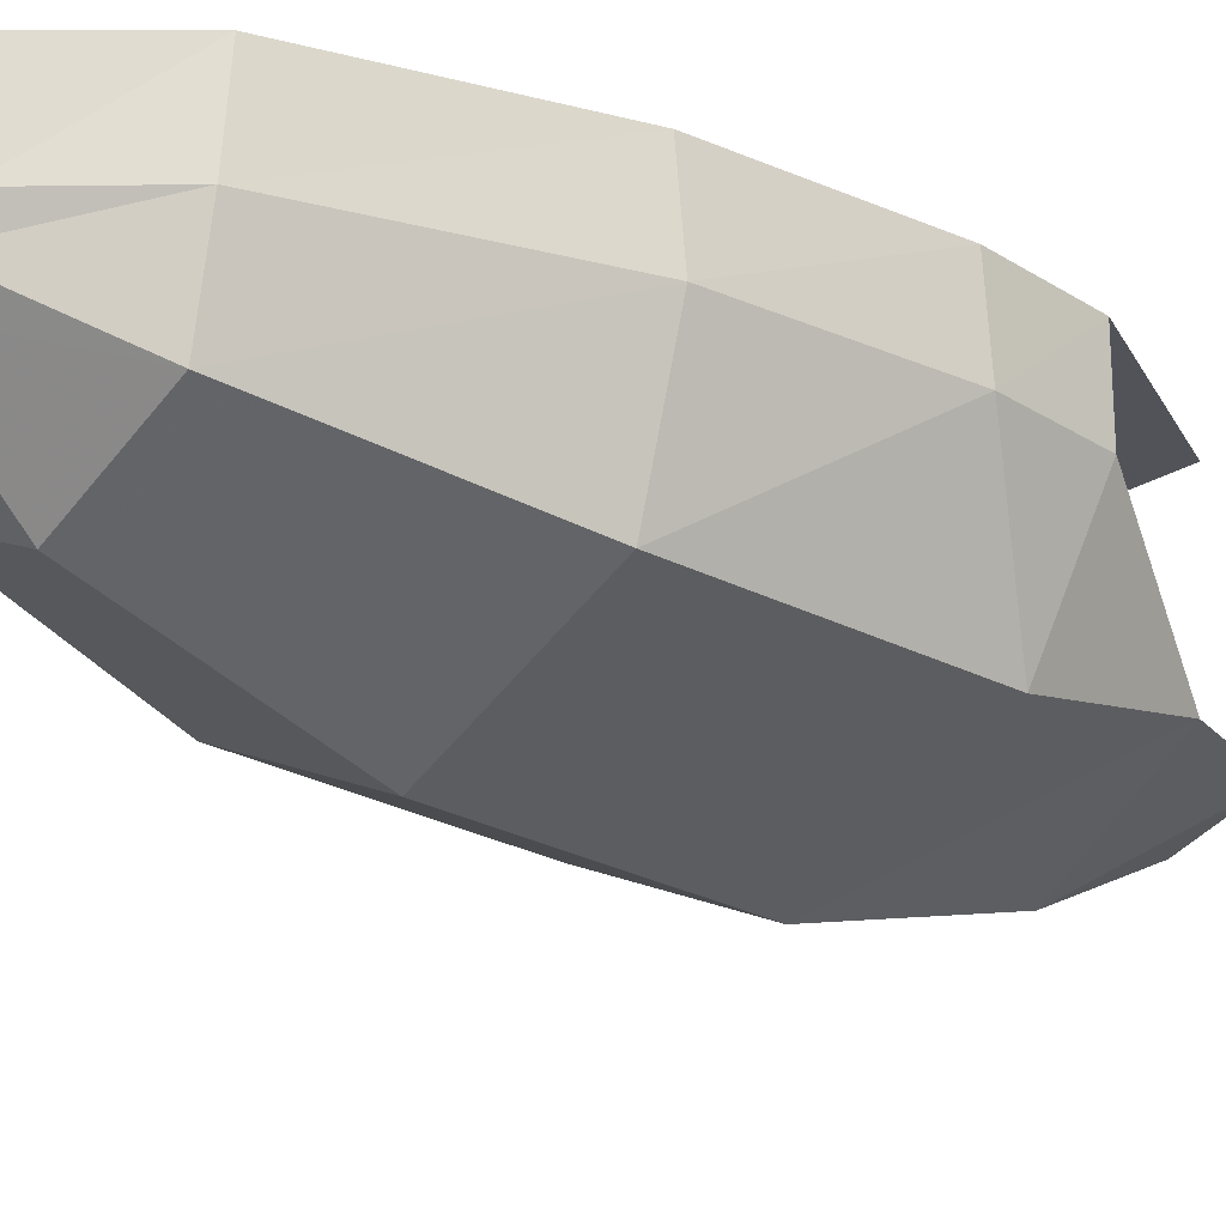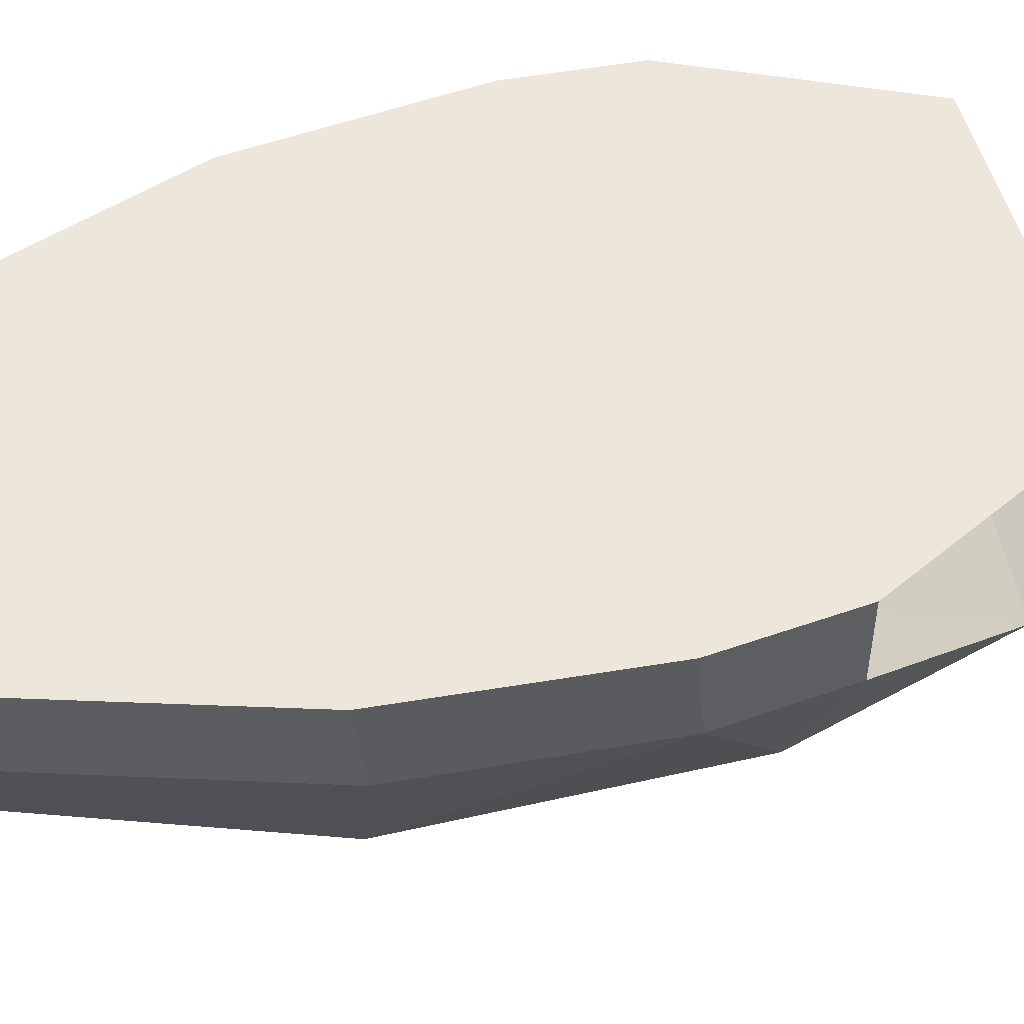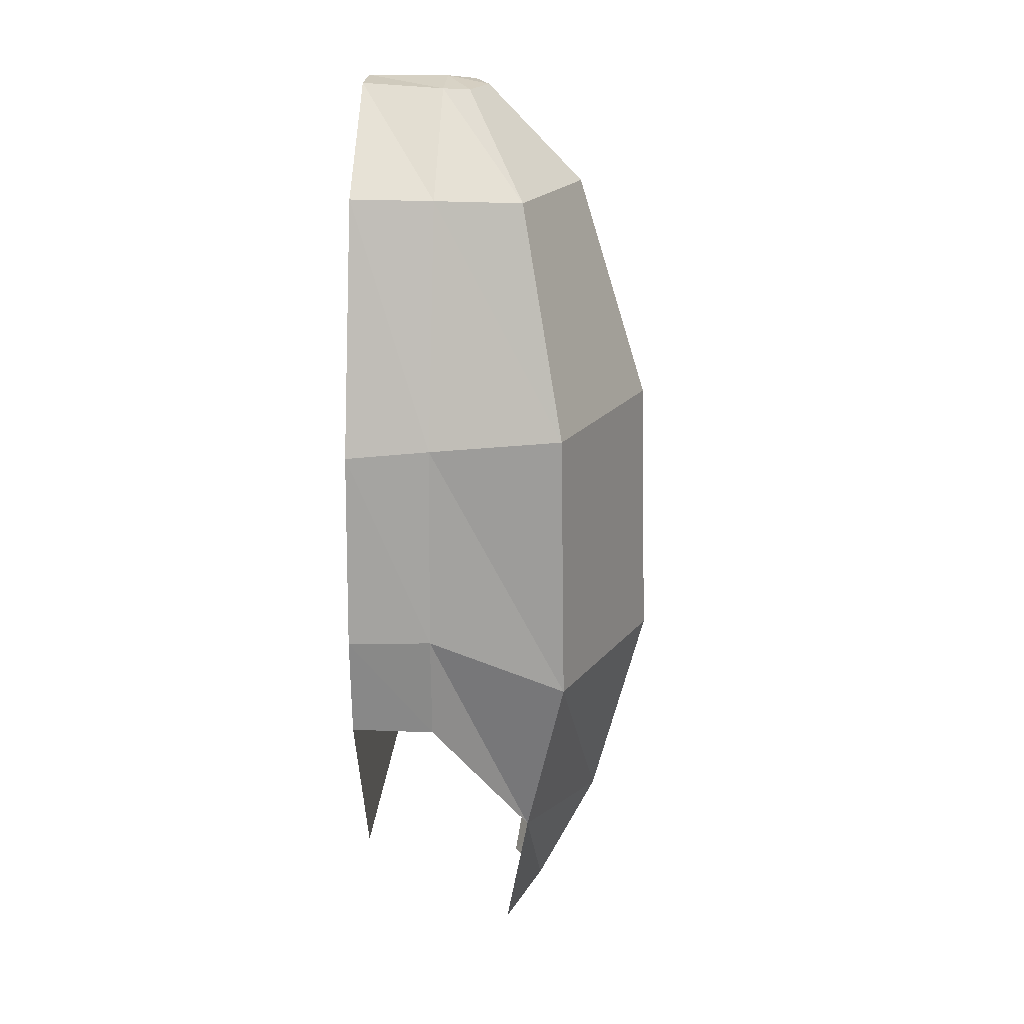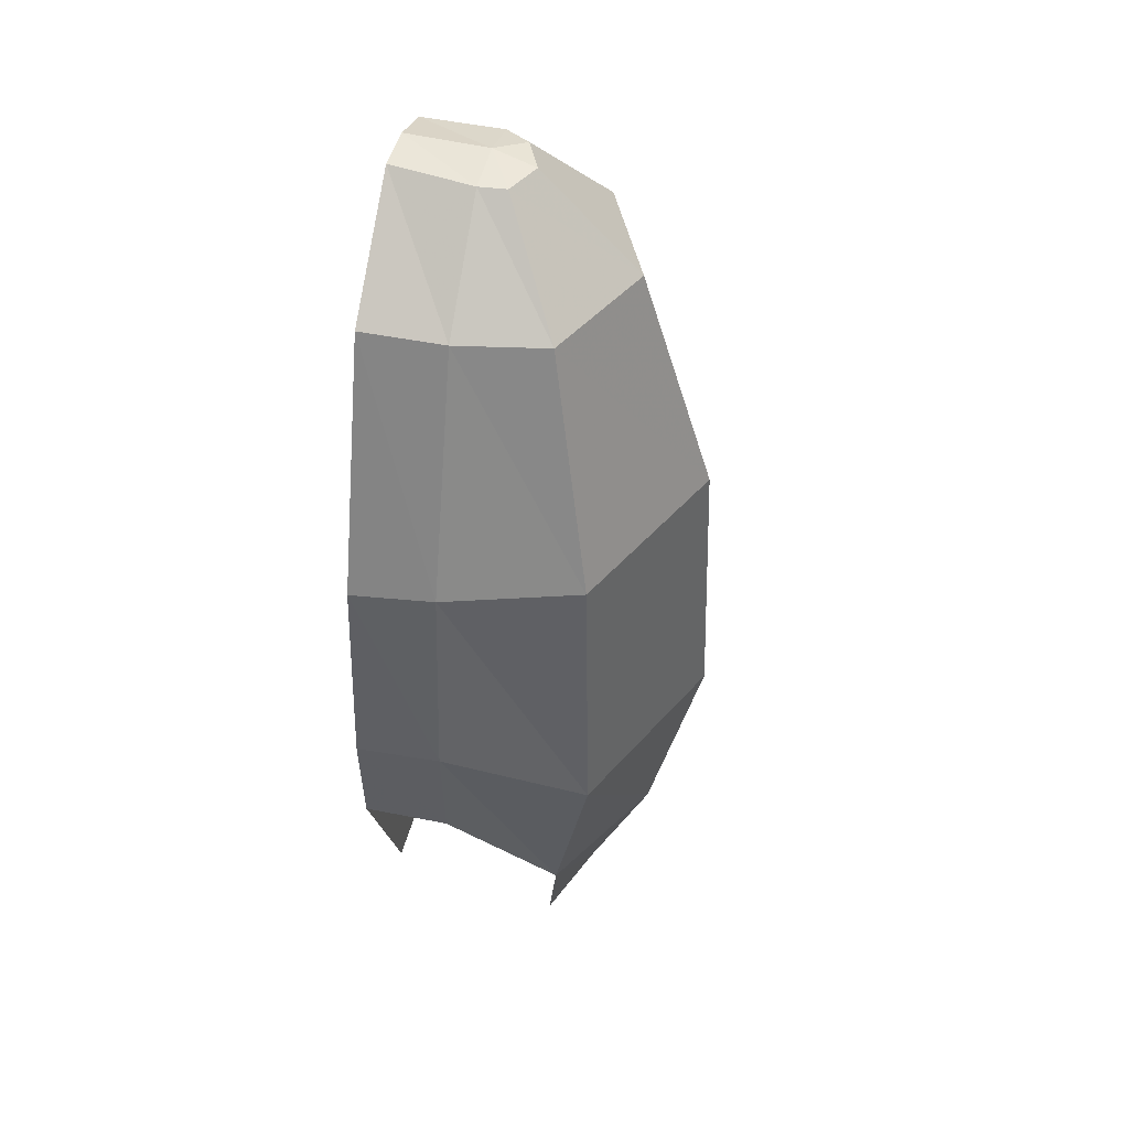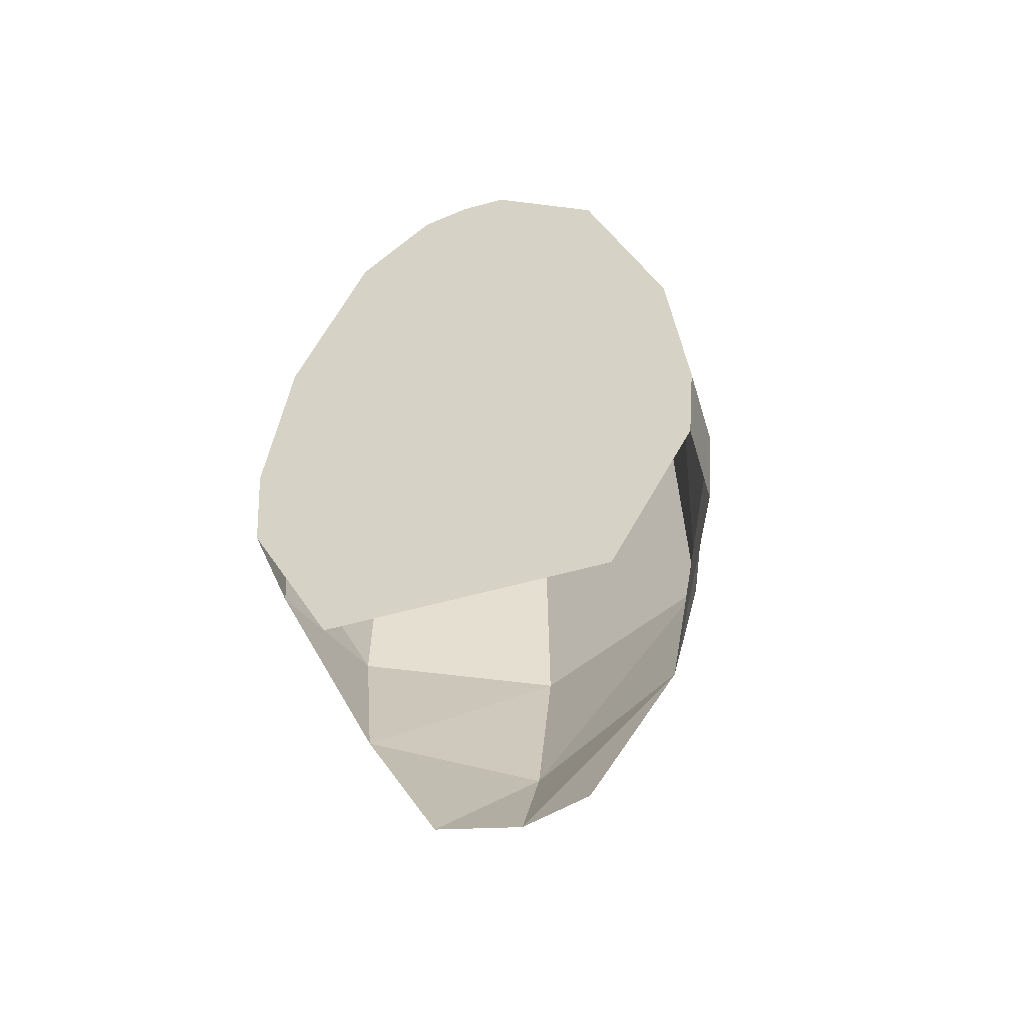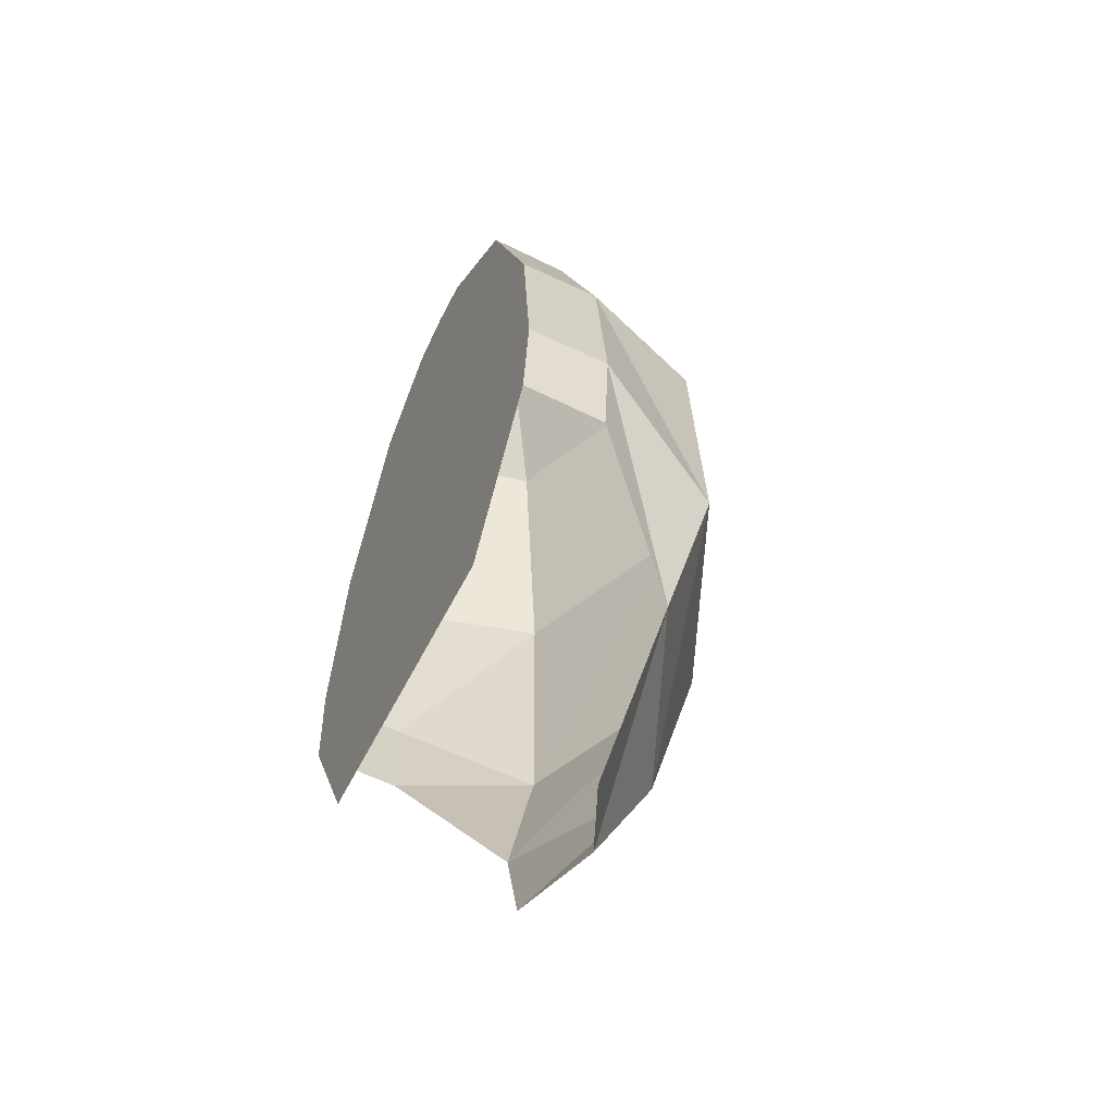
<metadata>
{"format":"obj","ext":"obj","renderer":"f3d","projection":"perspective","resolution":1024,"background":"white","views":[{"elev":-22.6,"azim":47.6,"up":"+Y"},{"elev":53.4,"azim":74.2,"up":"+Y"},{"elev":21.4,"azim":-86.0,"up":"+Z"},{"elev":44.5,"azim":-76.7,"up":"+Z"},{"elev":-55.0,"azim":-163.4,"up":"+Z"},{"elev":-59.6,"azim":-116.9,"up":"+Z"}]}
</metadata>
<code>
v 0.1373 0 0.2852
v -0.1373 0 0.2852
v -0.1429 0 0.3468
v 0.1431 0 0.3534
v 0.0841 0 0.1747
v -0.0841 0 0.1747
v -0.1373 0 0.2852
v 0.1373 0 0.2852
v 0.1431 0 0.3534
v -0.1429 0 0.3468
v -0.1329 0 0.4637
v 0.1309 0 0.4753
v -0.0855 0 0.6093
v 0.0877 0 0.6066
v 0.1309 0 0.4753
v -0.1329 0 0.4637
v 0.0412 0 0.6583
v 0.0877 0 0.6066
v -0.0181 0 0.6669
v 0.0107 0 0.6674
v 0.0877 0 0.6066
v -0.0855 0 0.6093
v -0.0181 0 0.6669
v -0.1429 0 0.3468
v -0.1373 0 0.2852
v -0.1373 -0.05 0.2852
v -0.143 -0.05 0.3492
v -0.143 -0.05 0.3492
v -0.09515 -0.1071 0.1976
v -0.1109 -0.1306 0.303
v -0.1373 -0.05 0.2852
v -0.09515 -0.1071 0.1976
v -0.143 -0.05 0.3492
v 0.0412 0 0.6583
v 0.0107 0 0.6674
v 0.00635 -0.05 0.6683
v 0.0363 -0.05 0.6607
v 0.0412 0 0.6583
v 0.00635 -0.05 0.6683
v 0.1373 -0.05 0.2852
v 0.143 -0.05 0.3492
v 0.1111 -0.1305 0.3037
v 0.09515 -0.1071 0.1976
v 0.1373 -0.05 0.2852
v 0.1111 -0.1305 0.3037
v 0.1316 -0.05 0.4708
v 0.1069 -0.1274 0.4688
v 0.143 -0.05 0.3492
v 0.1111 -0.1305 0.3037
v 0.143 -0.05 0.3492
v 0.1069 -0.1274 0.4688
v 0.0855 -0.05 0.6091
v 0.071 -0.1014 0.6057
v 0.1316 -0.05 0.4708
v 0.1069 -0.1274 0.4688
v 0.1316 -0.05 0.4708
v 0.071 -0.1014 0.6057
v 0.0855 -0.05 0.6091
v 0.02215 -0.06605 0.6643
v 0.071 -0.1014 0.6057
v 0.0363 -0.05 0.6607
v 0.02215 -0.06605 0.6643
v 0.0855 -0.05 0.6091
v 0.09515 -0.1071 0.1976
v 0.1111 -0.1305 0.3037
v 0.0001 -0.1804 0.3027
v 0.0001 -0.1475 0.1769
v 0.09515 -0.1071 0.1976
v 0.0001 -0.1804 0.3027
v 0.1111 -0.1305 0.3037
v 0.1069 -0.1274 0.4688
v 0.0001 -0.1757 0.4678
v 0.0001 -0.1804 0.3027
v 0.1069 -0.1274 0.4688
v 0.071 -0.1014 0.6057
v 0.0001 -0.1336 0.6054
v 0.0001 -0.1757 0.4678
v 0 -0.0761 0.6643
v 0.0001 -0.1336 0.6054
v 0.071 -0.1014 0.6057
v 0.02215 -0.06605 0.6643
v 0.00635 -0.05 0.6683
v 0 -0.0761 0.6643
v 0.02215 -0.06605 0.6643
v 0.00635 -0.05 0.6683
v -0.02475 -0.05 0.6652
v -0.0222 -0.0661 0.6643
v 0 -0.0761 0.6643
v 0.00635 -0.05 0.6683
v -0.0222 -0.0661 0.6643
v -0.0855 -0.05 0.6091
v -0.07105 -0.1016 0.6055
v -0.02475 -0.05 0.6652
v -0.0222 -0.0661 0.6643
v -0.02475 -0.05 0.6652
v -0.07105 -0.1016 0.6055
v -0.0222 -0.0661 0.6643
v -0.07105 -0.1016 0.6055
v 0.0001 -0.1336 0.6054
v 0 -0.0761 0.6643
v -0.0855 -0.05 0.6091
v -0.1069 -0.1277 0.4681
v -0.07105 -0.1016 0.6055
v -0.1318 -0.05 0.4688
v -0.1069 -0.1277 0.4681
v -0.0855 -0.05 0.6091
v 0.0001 -0.1757 0.4678
v 0.0001 -0.1336 0.6054
v -0.07105 -0.1016 0.6055
v -0.1069 -0.1277 0.4681
v -0.1318 -0.05 0.4688
v -0.1109 -0.1306 0.303
v -0.1069 -0.1277 0.4681
v -0.143 -0.05 0.3492
v -0.1109 -0.1306 0.303
v -0.1318 -0.05 0.4688
v 0.0001 -0.1804 0.3027
v 0.0001 -0.1757 0.4678
v -0.1069 -0.1277 0.4681
v -0.1109 -0.1306 0.303
v -0.1109 -0.1306 0.303
v 0.0001 -0.1475 0.1769
v 0.0001 -0.1804 0.3027
v -0.09515 -0.1071 0.1976
v 0.0001 -0.1475 0.1769
v -0.1109 -0.1306 0.303
v -0.0445 -0.0901 0.09255
v 0 -0.1108 0.1017
v -0.09515 -0.1071 0.1976
v 0.0001 -0.1475 0.1769
v -0.09515 -0.1071 0.1976
v 0 -0.1108 0.1017
v 0.0446 -0.0901 0.0925
v 0.0001 -0.1475 0.1769
v 0 -0.1108 0.1017
v 0.09515 -0.1071 0.1976
v 0.0001 -0.1475 0.1769
v 0.0446 -0.0901 0.0925
v -0.143 -0.05 0.3492
v -0.1329 0 0.4637
v -0.1429 0 0.3468
v -0.1318 -0.05 0.4688
v -0.1329 0 0.4637
v -0.143 -0.05 0.3492
v -0.0855 0 0.6093
v -0.1329 0 0.4637
v -0.1318 -0.05 0.4688
v -0.0855 -0.05 0.6091
v -0.0181 0 0.6669
v -0.0855 0 0.6093
v -0.0855 -0.05 0.6091
v -0.02475 -0.05 0.6652
v -0.0181 0 0.6669
v -0.0855 -0.05 0.6091
v -0.02475 -0.05 0.6652
v 0.00635 -0.05 0.6683
v 0.0107 0 0.6674
v -0.0181 0 0.6669
v -0.02475 -0.05 0.6652
v 0.0107 0 0.6674
v 0.0363 -0.05 0.6607
v 0.00635 -0.05 0.6683
v 0.02215 -0.06605 0.6643
v 0.0855 -0.05 0.6091
v 0.0877 0 0.6066
v 0.0363 -0.05 0.6607
v 0.0412 0 0.6583
v 0.0363 -0.05 0.6607
v 0.0877 0 0.6066
v 0.1309 0 0.4753
v 0.0877 0 0.6066
v 0.0855 -0.05 0.6091
v 0.1316 -0.05 0.4708
v 0.1316 -0.05 0.4708
v 0.1431 0 0.3534
v 0.1309 0 0.4753
v 0.143 -0.05 0.3492
v 0.1431 0 0.3534
v 0.1316 -0.05 0.4708
v 0.143 -0.05 0.3492
v 0.1373 -0.05 0.2852
v 0.1373 0 0.2852
v 0.1431 0 0.3534
g mesh7427186
f 1 2 3
f 3 4 1
f 5 6 7
f 7 8 5
f 9 10 11
f 11 12 9
f 13 14 15
f 15 16 13
f 17 18 19
f 19 20 17
f 21 22 23
f 24 25 26
f 26 27 24
f 28 29 30
f 31 32 33
f 34 35 36
f 37 38 39
f 40 41 42
f 43 44 45
f 46 47 48
f 49 50 51
f 52 53 54
f 55 56 57
f 58 59 60
f 61 62 63
f 64 65 66
f 67 68 69
f 70 71 72
f 72 73 70
f 74 75 76
f 76 77 74
f 78 79 80
f 80 81 78
f 82 83 84
f 85 86 87
f 88 89 90
f 91 92 93
f 94 95 96
f 97 98 99
f 99 100 97
f 101 102 103
f 104 105 106
f 107 108 109
f 109 110 107
f 111 112 113
f 114 115 116
f 117 118 119
f 119 120 117
f 121 122 123
f 124 125 126
f 127 128 129
f 130 131 132
f 133 134 135
f 136 137 138
f 139 140 141
f 142 143 144
f 145 146 147
f 147 148 145
f 149 150 151
f 152 153 154
f 155 156 157
f 158 159 160
f 161 162 163
f 164 165 166
f 167 168 169
f 170 171 172
f 172 173 170
f 174 175 176
f 177 178 179
f 180 181 182
f 182 183 180

</code>
